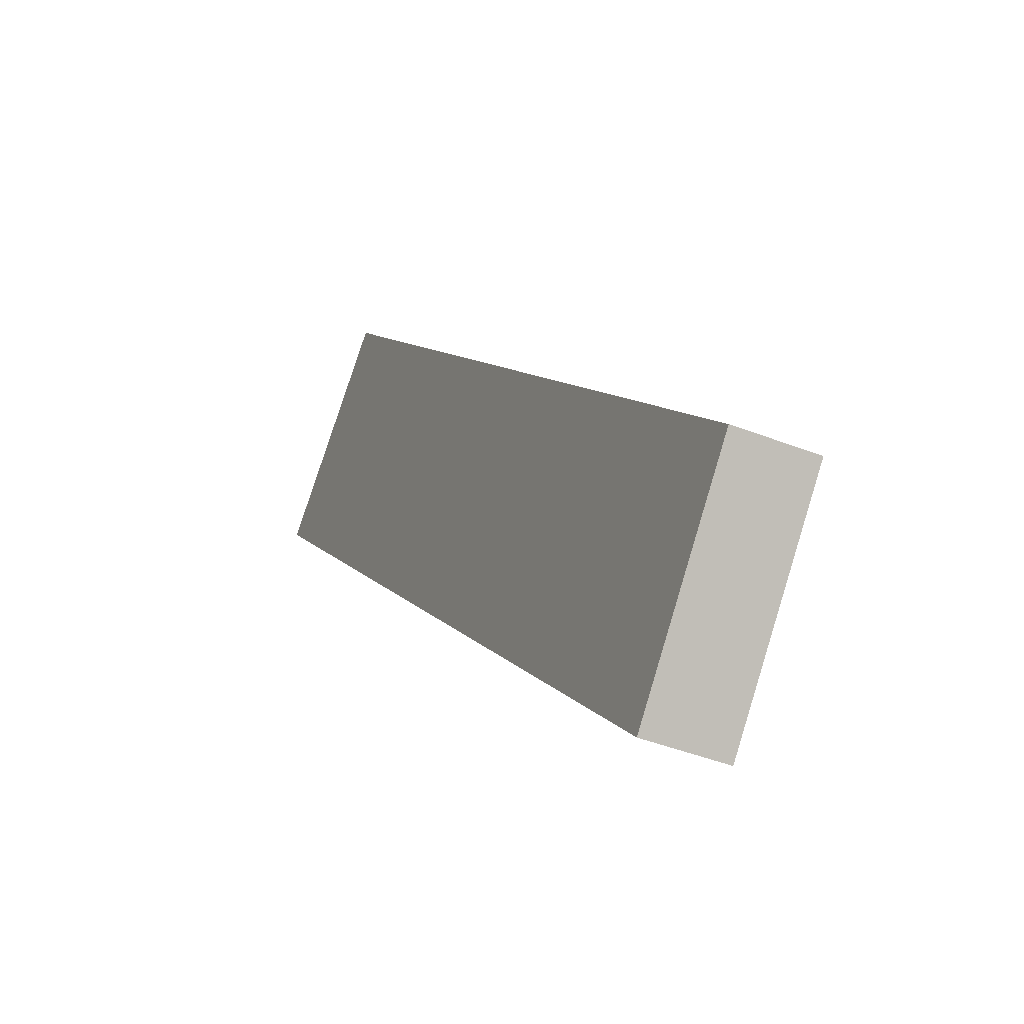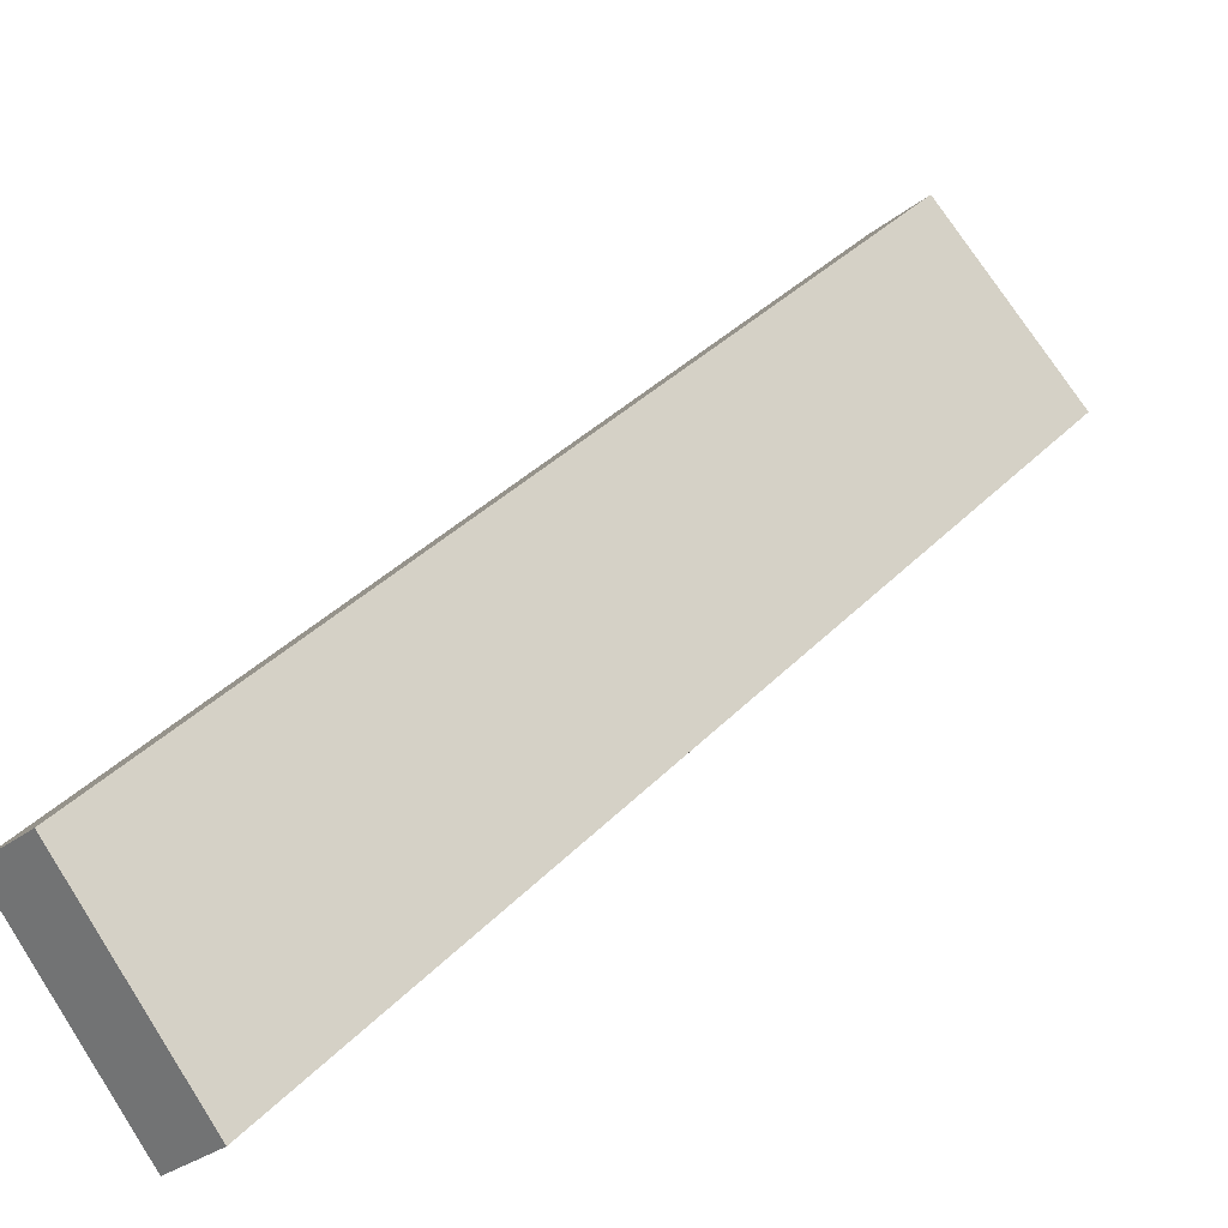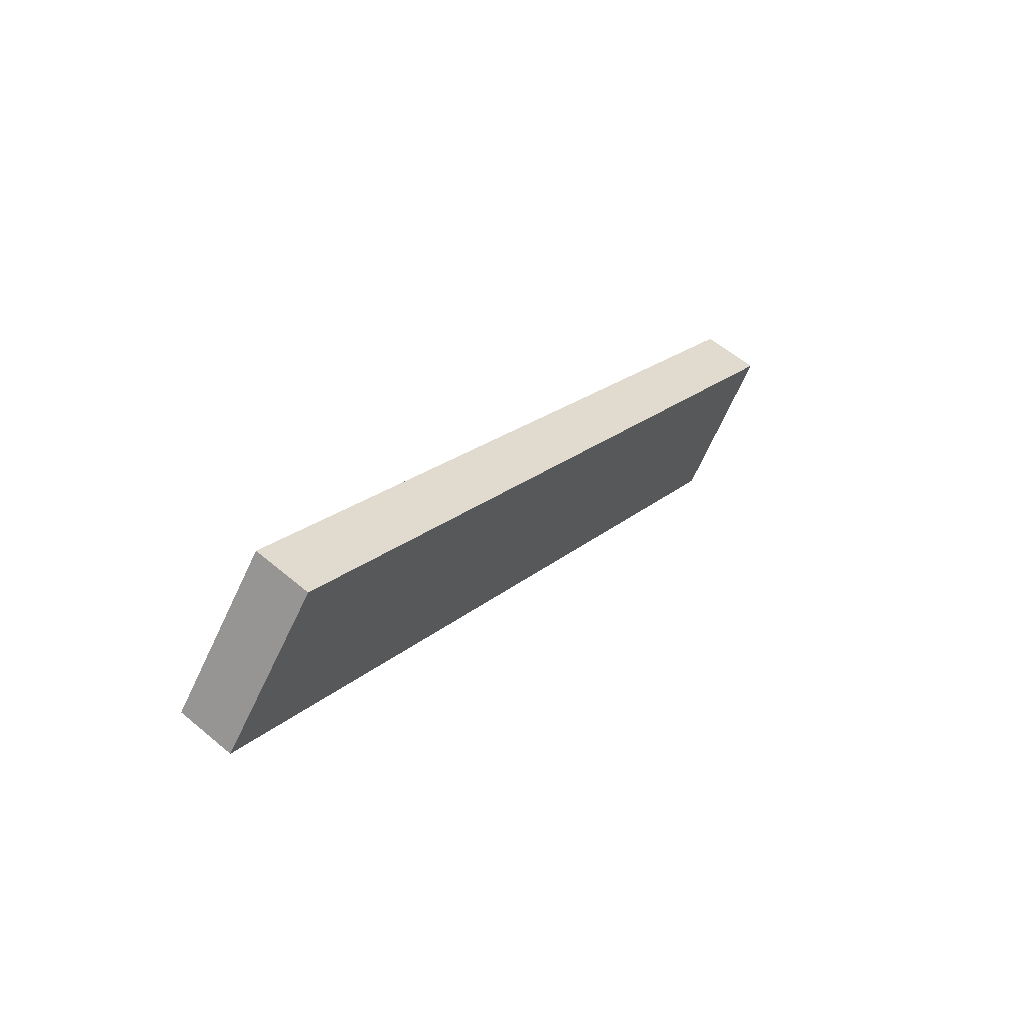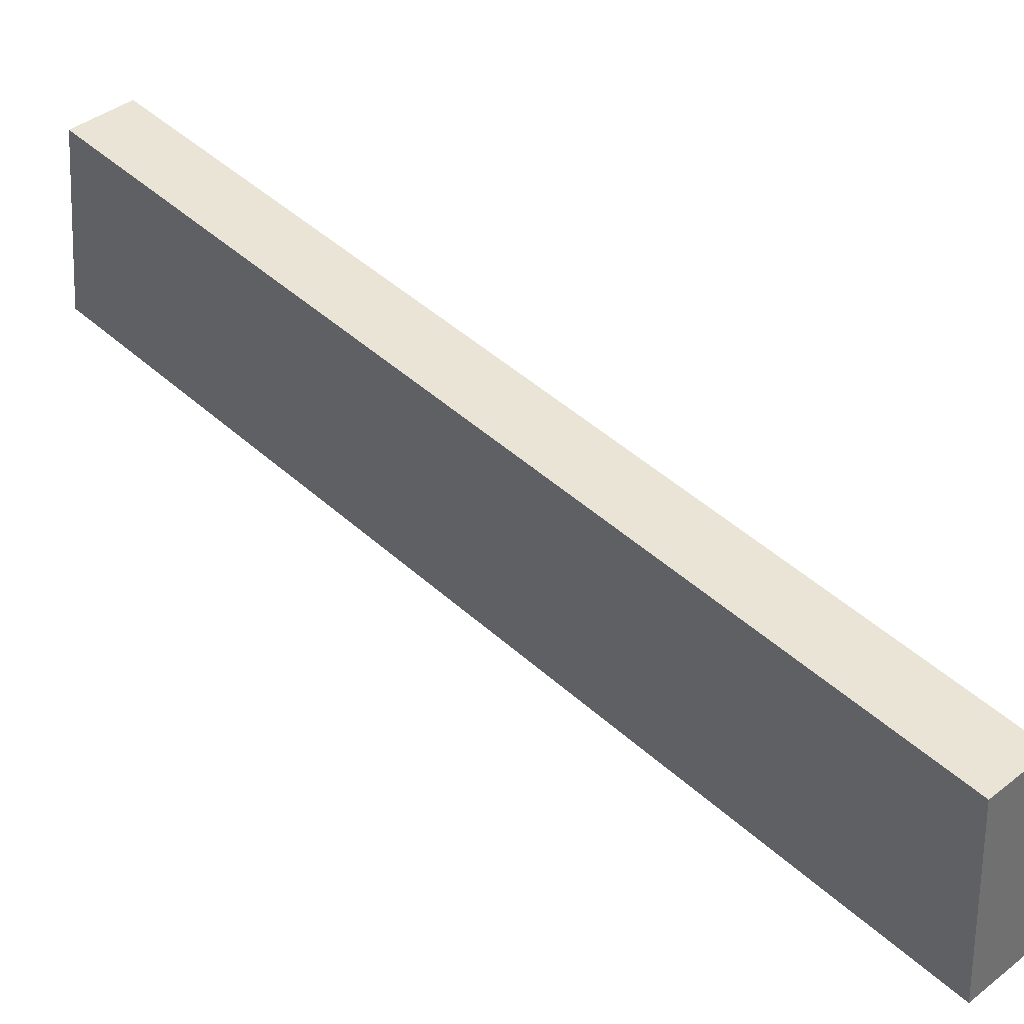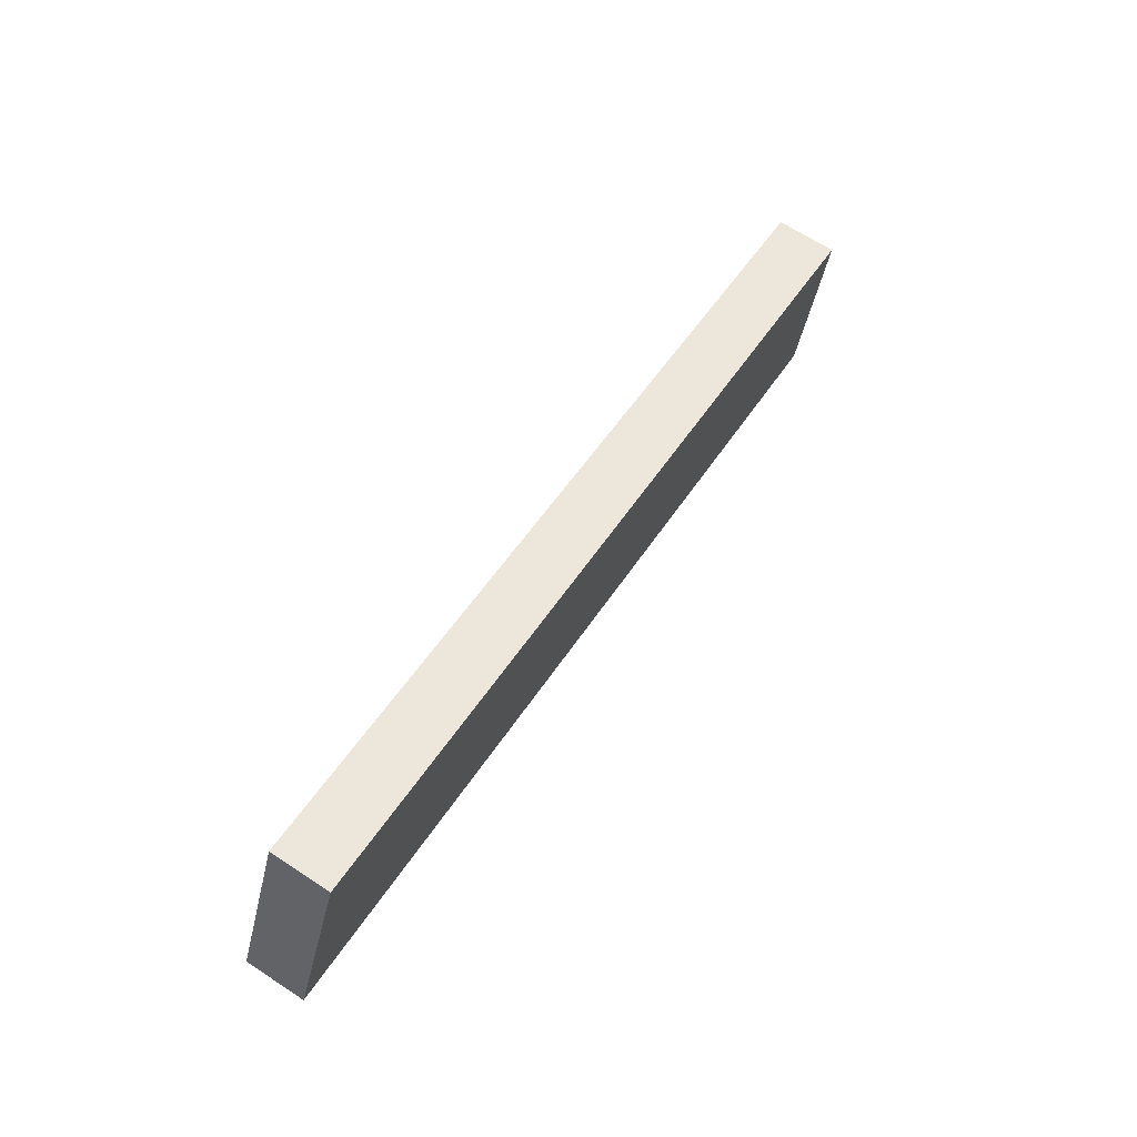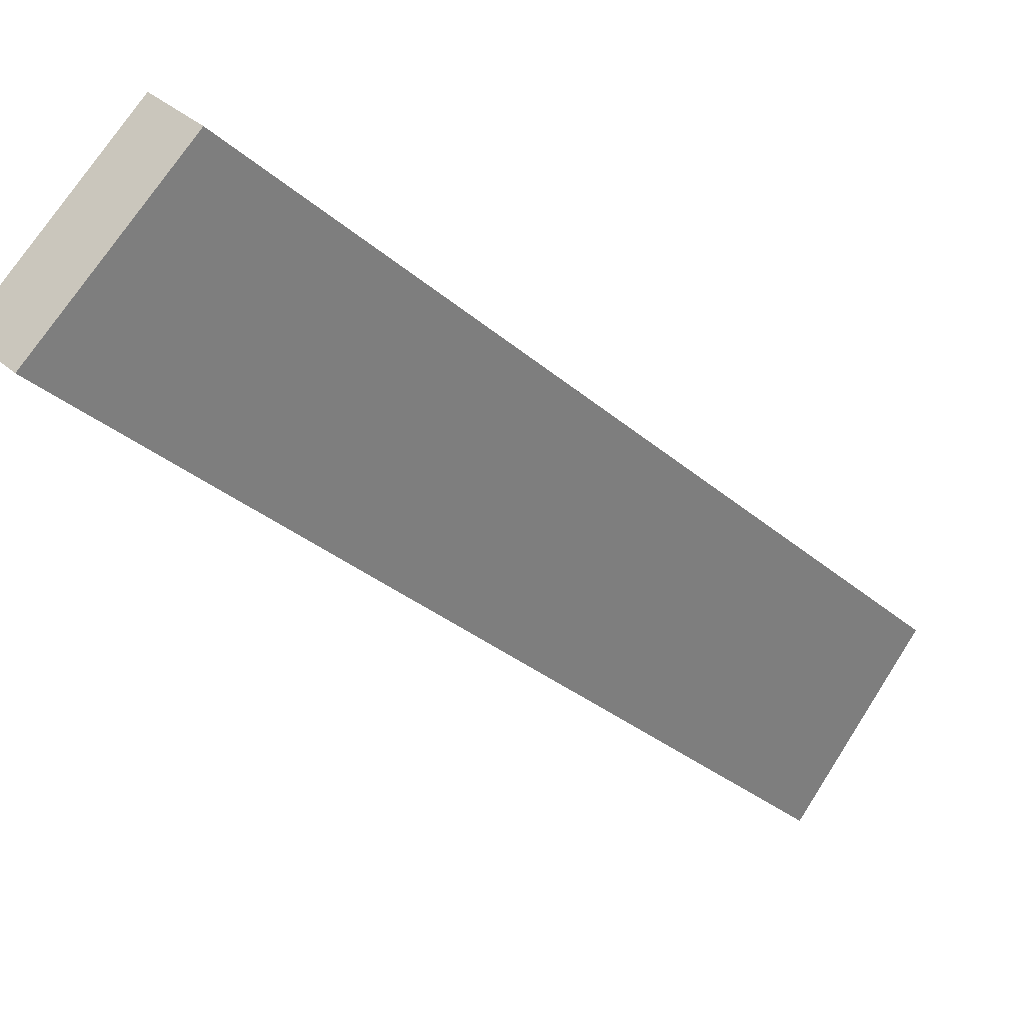
<metadata>
{"format":"obj","ext":"obj","renderer":"f3d","projection":"perspective","resolution":1024,"background":"white","views":[{"elev":30.2,"azim":-38.4,"up":"+Y"},{"elev":3.3,"azim":-165.1,"up":"+Y"},{"elev":-67.9,"azim":124.7,"up":"+Z"},{"elev":76.4,"azim":-69.4,"up":"+Y"},{"elev":-45.3,"azim":137.6,"up":"+Z"},{"elev":2.0,"azim":16.2,"up":"+Y"}]}
</metadata>
<code>
v -6.154 7.176 1.605
v -6.359 7.281 1.481
v -6.59 6.548 1.794
v -6.795 6.653 1.671
v -6.299 6.966 1.668
v -6.445 6.757 1.731
v -6.65 6.862 1.608
v -6.504 7.071 1.545
v -4.84 5.681 -1.754
v -5.042 5.783 -1.884
v -5.234 5.006 -1.67
v -5.437 5.108 -1.8
v -5.037 5.343 -1.712
v -5.24 5.445 -1.842
v -6.154 7.176 1.605
v -5.497 6.428 -0.07452
v -4.84 5.681 -1.754
v -5.704 6.103 -0.006193
v -6.59 6.548 1.794
v -5.912 5.777 0.06213
v -5.234 5.006 -1.67
v -6.299 6.966 1.668
v -6.445 6.757 1.731
v -6.038 6.482 0.8466
v -5.601 6.265 -0.04036
v -5.825 6.802 0.765
v -5.932 6.642 0.8058
v -6.251 6.162 0.9282
v -5.808 5.94 0.02797
v -6.145 6.322 0.8874
v -5.037 5.343 -1.712
v -5.573 5.391 -0.8039
v -5.371 5.723 -0.859
v -5.472 5.557 -0.8314
v -5.168 6.054 -0.9141
v -5.269 5.889 -0.8865
v -6.42 6.355 1.361
v -6.082 5.97 0.4951
v -5.743 5.584 -0.3709
v -5.404 5.199 -1.237
v -6.59 6.548 1.794
v -5.912 5.777 0.06213
v -5.234 5.006 -1.67
v -6.795 6.653 1.671
v -6.116 5.88 -0.0645
v -5.437 5.108 -1.8
v -5.404 5.199 -1.237
v -5.573 5.391 -0.8039
v -5.743 5.584 -0.3709
v -6.082 5.97 0.4951
v -6.251 6.162 0.9282
v -6.42 6.355 1.361
v -6.625 6.46 1.237
v -6.456 6.267 0.8032
v -6.286 6.074 0.3694
v -5.946 5.687 -0.4984
v -5.777 5.494 -0.9322
v -5.607 5.301 -1.366
v -6.466 6.343 1.155
v -6.014 5.829 -0.001181
v -5.788 5.571 -0.5791
v -5.562 5.314 -1.157
v -6.795 6.653 1.671
v -6.116 5.88 -0.0645
v -5.437 5.108 -1.8
v -5.908 6.206 -0.1328
v -5.24 5.445 -1.842
v -6.359 7.281 1.481
v -5.701 6.532 -0.2011
v -5.042 5.783 -1.884
v -6.65 6.862 1.608
v -6.504 7.071 1.545
v -6.243 6.586 0.7217
v -6.012 6.043 -0.09866
v -6.456 6.267 0.8032
v -6.349 6.427 0.7624
v -6.03 6.906 0.6401
v -5.805 6.369 -0.167
v -6.136 6.746 0.6809
v -5.372 6.157 -1.042
v -5.574 5.826 -0.9873
v -5.473 5.991 -1.015
v -5.675 5.66 -0.9598
v -5.607 5.301 -1.366
v -5.777 5.494 -0.9322
v -5.946 5.687 -0.4984
v -6.286 6.074 0.3694
v -6.625 6.46 1.237
v -6.359 7.281 1.481
v -5.042 5.783 -1.884
v -6.154 7.176 1.605
v -4.84 5.681 -1.754
v -5.825 6.802 0.765
v -5.497 6.428 -0.07452
v -5.168 6.054 -0.9141
v -5.372 6.157 -1.042
v -5.701 6.532 -0.2011
v -6.03 6.906 0.6401
f 1 2 8 7 4 3 6 5
f 10 9 13 11 12 14
f 16 26 15 22 23 19 37 28 38 20 39 32 40 21 31 17 35
f 52 41 44 53 54 55 45 56 57 58 46 43 47 48 49 42 50 51
f 64 87 75 88 63 71 72 68 77 69 80 70 67 65 84 85 86
f 98 89 91 93 94 95 92 90 96 97

</code>
